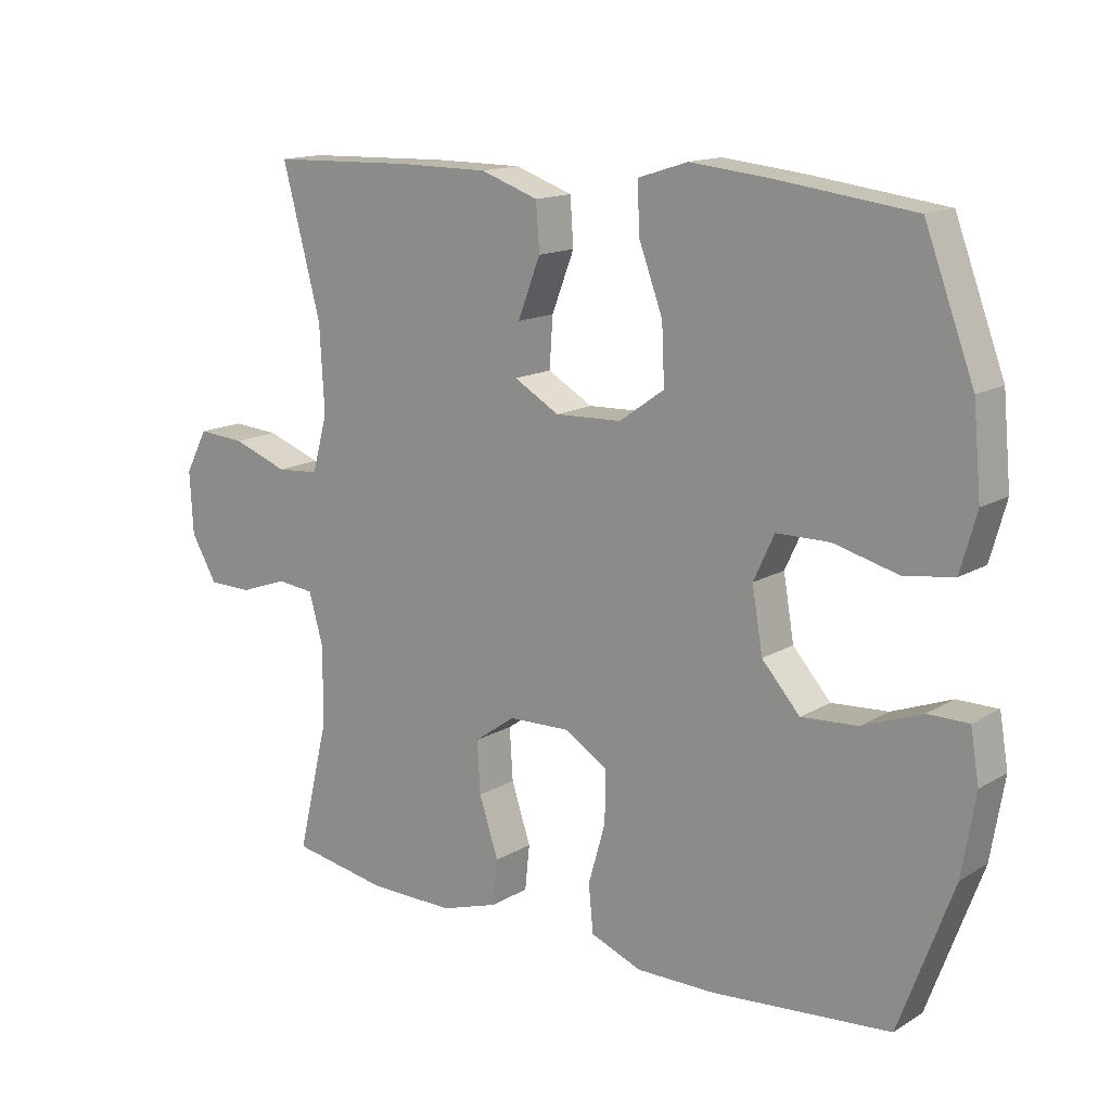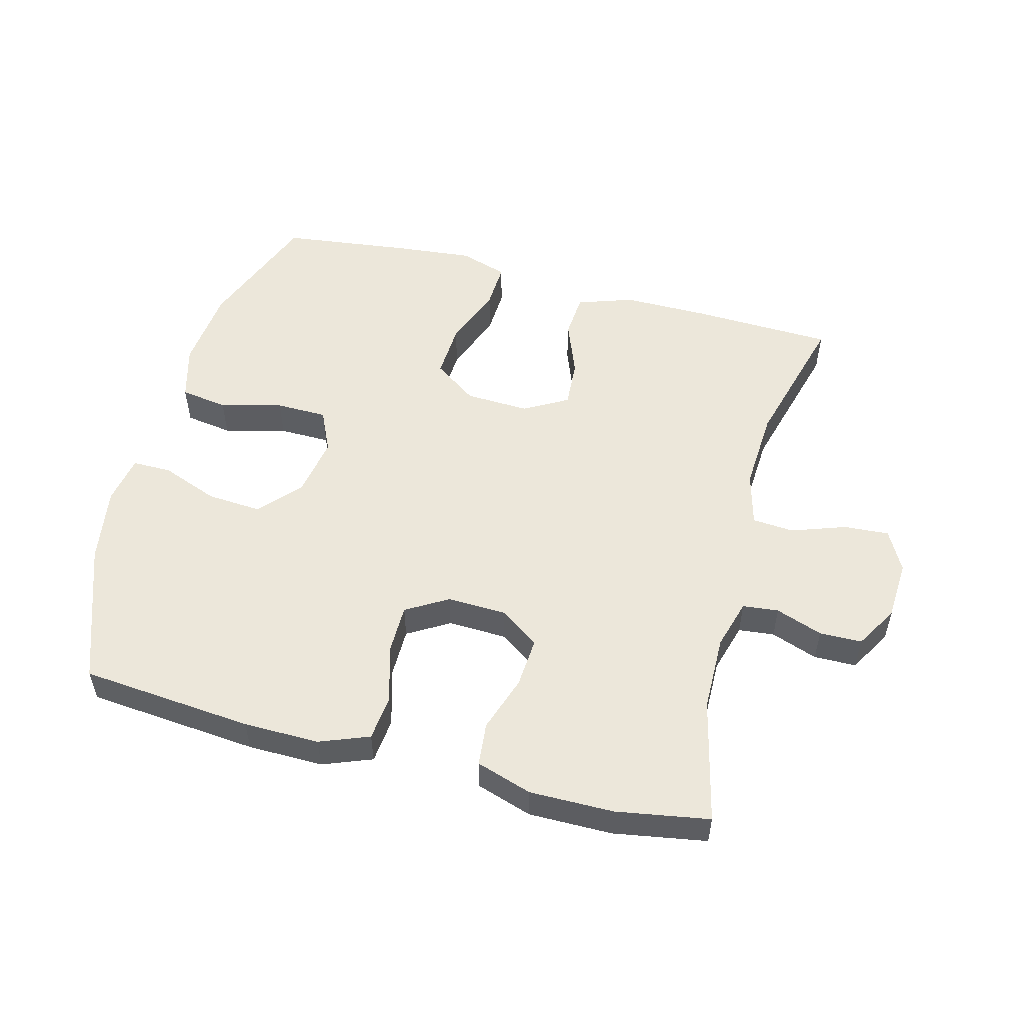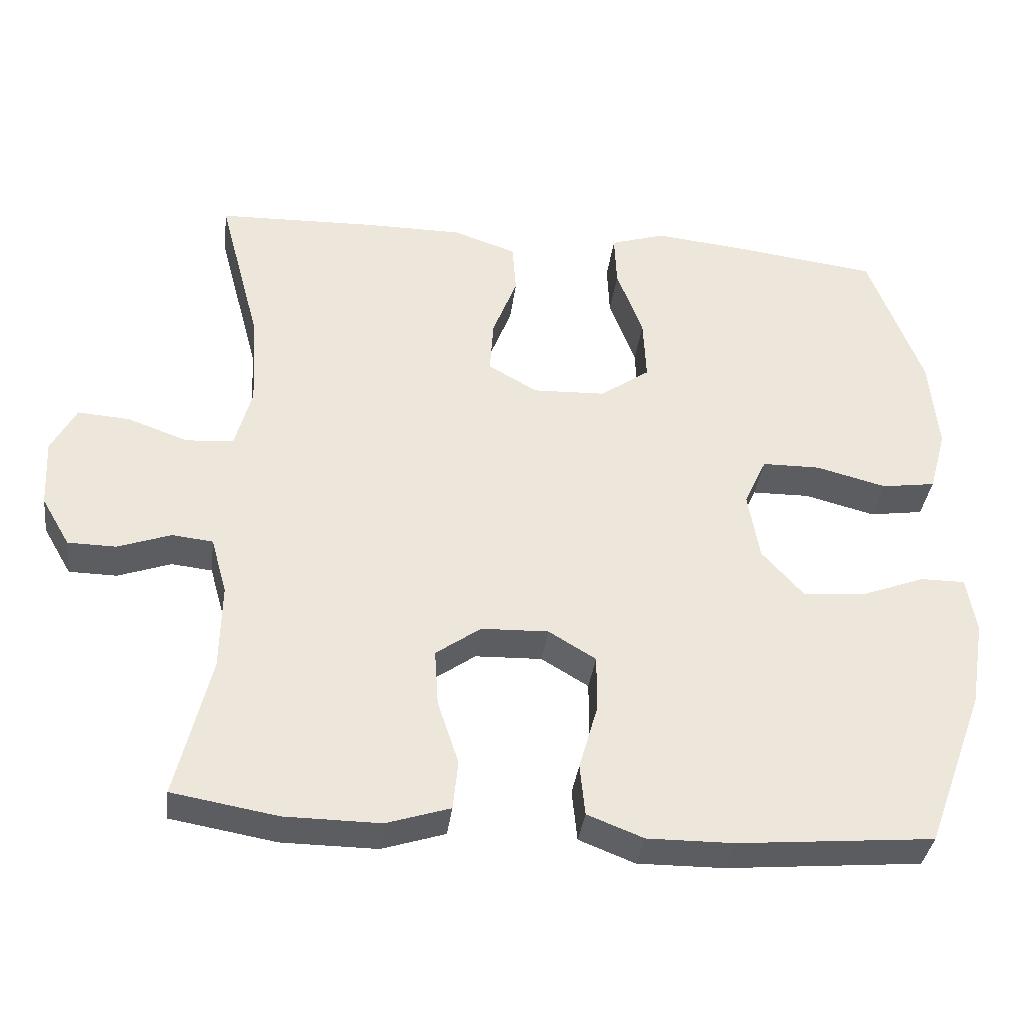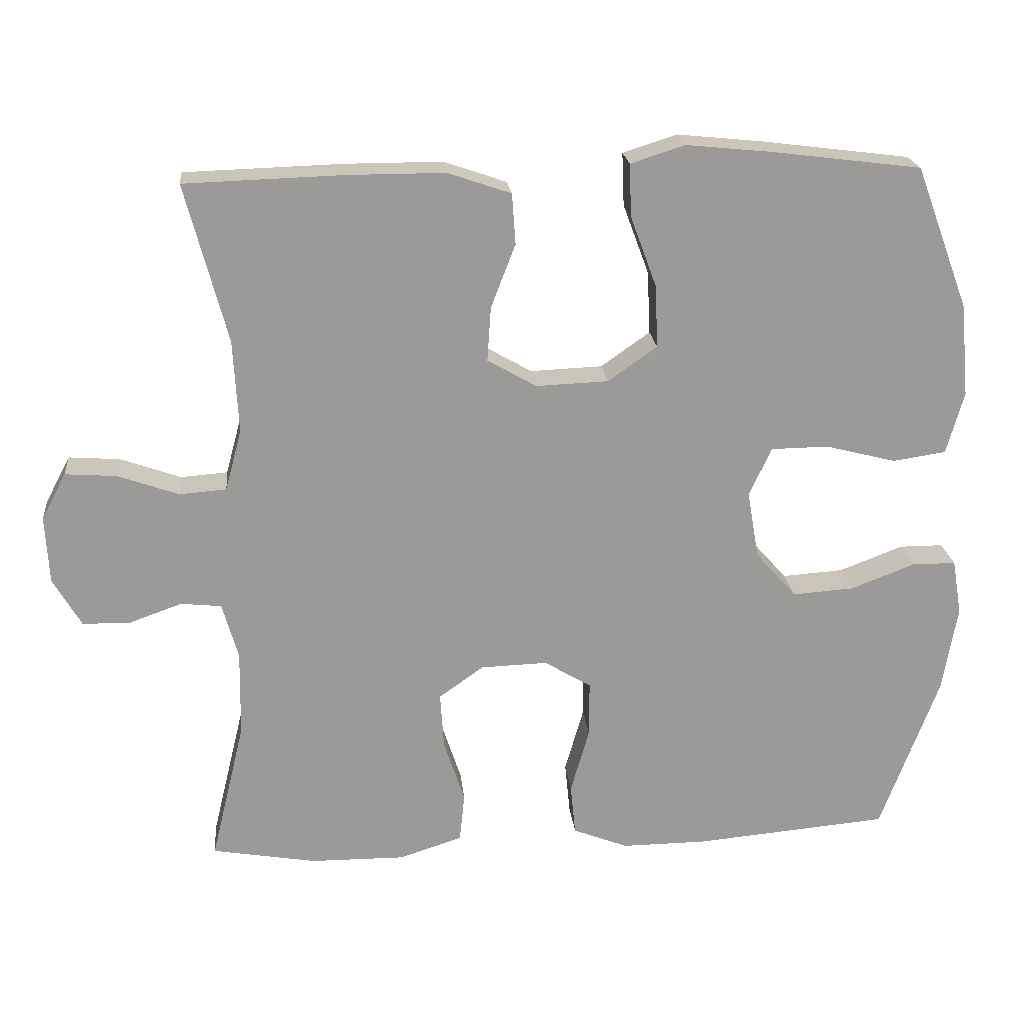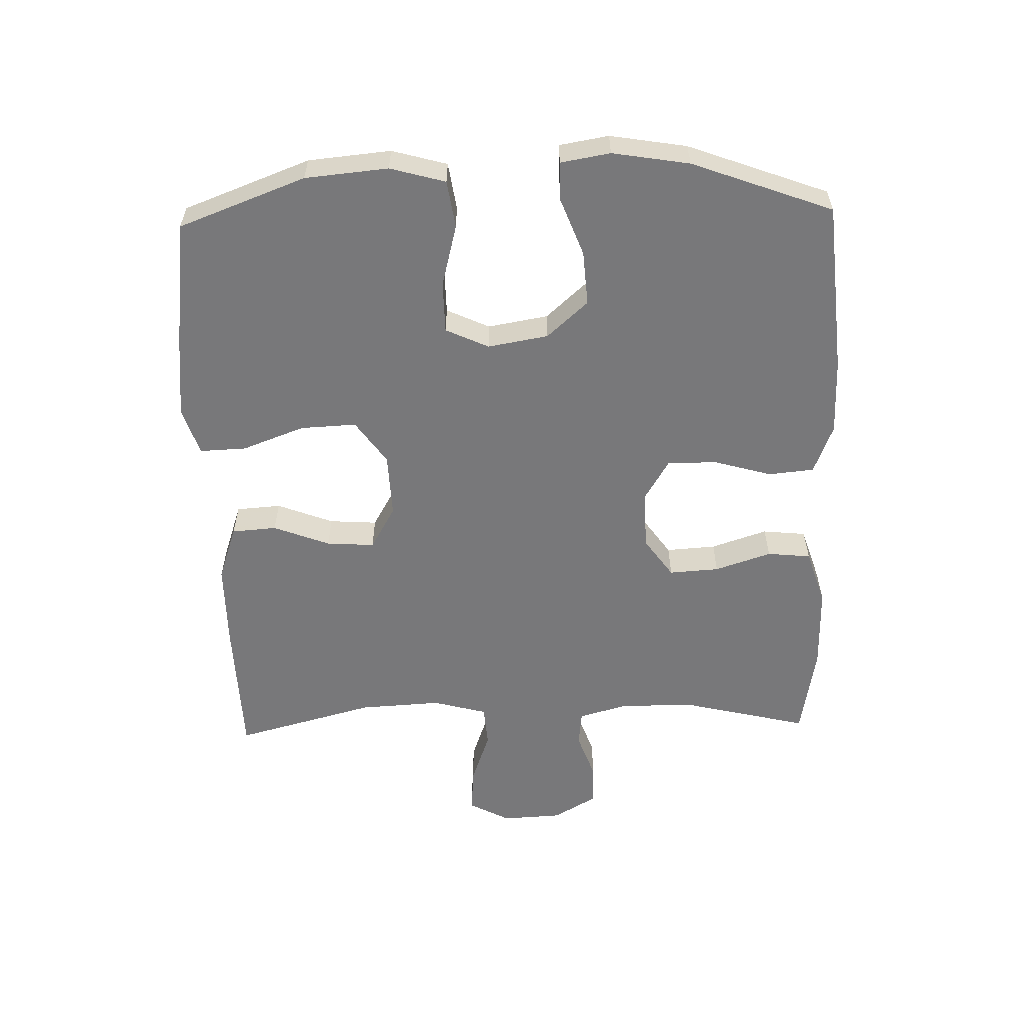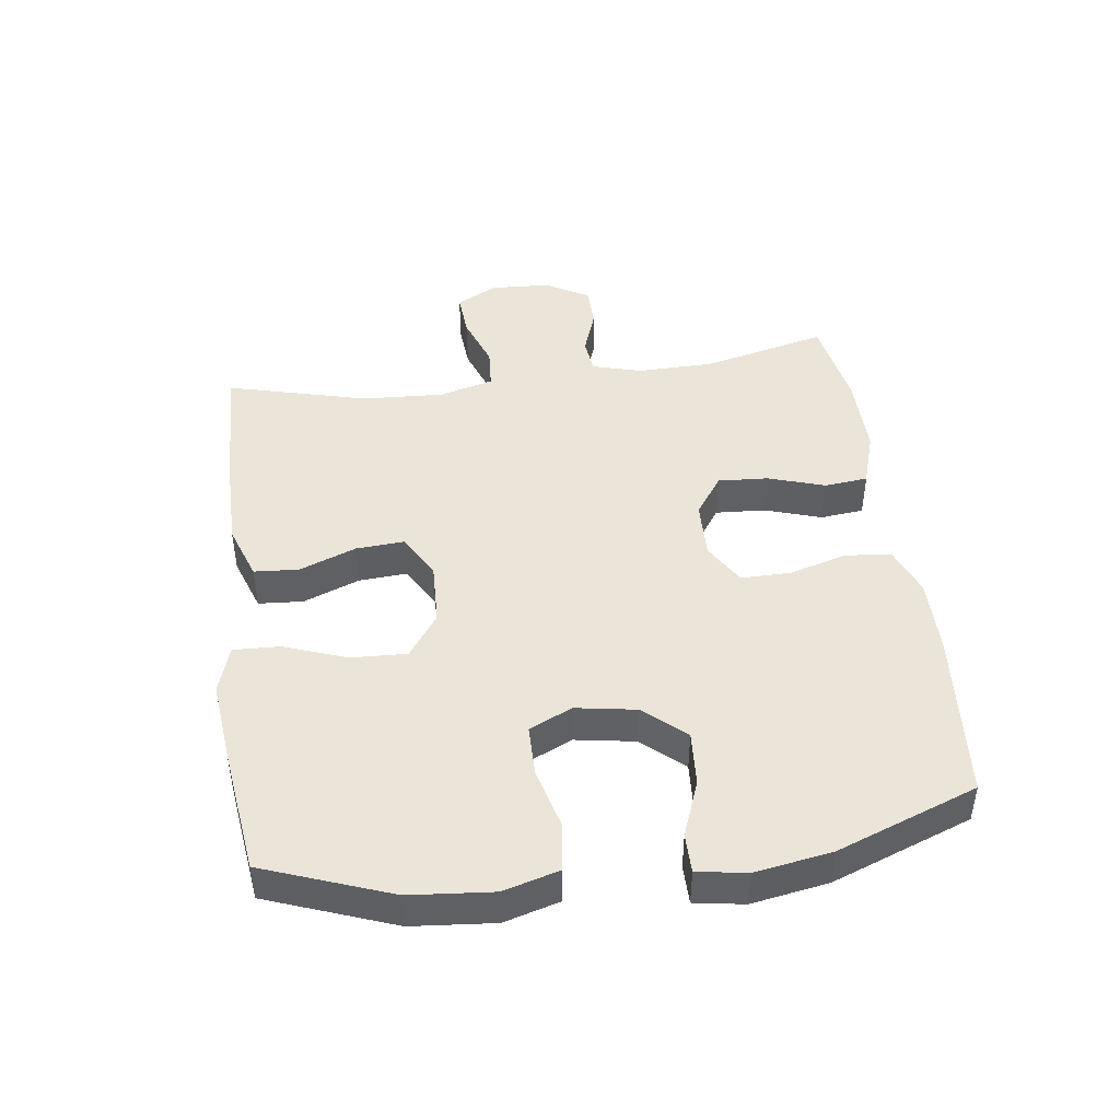
<metadata>
{"format":"obj","ext":"obj","renderer":"f3d","projection":"perspective","resolution":1024,"background":"white","views":[{"elev":14.7,"azim":38.4,"up":"+Z"},{"elev":52.9,"azim":-165.1,"up":"+Y"},{"elev":-36.2,"azim":-7.2,"up":"+Z"},{"elev":20.9,"azim":-5.6,"up":"+Z"},{"elev":-57.5,"azim":91.6,"up":"+Y"},{"elev":44.7,"azim":82.2,"up":"+Y"}]}
</metadata>
<code>
v 0.5 0.07 0.5
v 0.574 0.07 0.303
v 0.586 0.07 0.174
v 0.562 0.07 0.088
v 0.488 0.07 0.077
v 0.391 0.07 0.102
v 0.311 0.07 0.101
v 0.28 0.07 0.034
v 0.296 0.07 -0.06
v 0.353 0.07 -0.124
v 0.438 0.07 -0.118
v 0.527 0.07 -0.084
v 0.588 0.07 -0.084
v 0.601 0.07 -0.161
v 0.581 0.07 -0.281
v 0.5 0.07 -0.5
v 0.231 0.07 -0.524
v 0.113 0.07 -0.525
v 0.036 0.07 -0.495
v 0.029 0.07 -0.424
v 0.055 0.07 -0.333
v 0.055 0.07 -0.256
v -0.01 0.07 -0.217
v -0.102 0.07 -0.22
v -0.164 0.07 -0.264
v -0.159 0.07 -0.342
v -0.13 0.07 -0.43
v -0.137 0.07 -0.498
v -0.224 0.07 -0.526
v -0.355 0.07 -0.525
v -0.5 0.07 -0.5
v -0.453 0.07 -0.305
v -0.451 0.07 -0.186
v -0.473 0.07 -0.108
v -0.529 0.07 -0.102
v -0.602 0.07 -0.128
v -0.668 0.07 -0.127
v -0.707 0.07 -0.06
v -0.712 0.07 0.034
v -0.678 0.07 0.098
v -0.607 0.07 0.093
v -0.523 0.07 0.063
v -0.458 0.07 0.068
v -0.435 0.07 0.153
v -0.442 0.07 0.281
v -0.5 0.07 0.5
v -0.281 0.07 0.507
v -0.146 0.07 0.507
v -0.059 0.07 0.477
v -0.054 0.07 0.407
v -0.088 0.07 0.319
v -0.093 0.07 0.244
v -0.025 0.07 0.205
v 0.075 0.07 0.209
v 0.143 0.07 0.257
v 0.139 0.07 0.344
v 0.103 0.07 0.441
v 0.1 0.07 0.514
v 0.175 0.07 0.538
v 0.294 0.07 0.526
v 0.5 0 0.5
v 0.574 0 0.303
v 0.586 0 0.174
v 0.562 0 0.088
v 0.488 0 0.077
v 0.391 0 0.102
v 0.311 0 0.101
v 0.28 0 0.034
v 0.296 0 -0.06
v 0.353 0 -0.124
v 0.438 0 -0.118
v 0.527 0 -0.084
v 0.588 0 -0.084
v 0.601 0 -0.161
v 0.581 0 -0.281
v 0.5 0 -0.5
v 0.231 0 -0.524
v 0.113 0 -0.525
v 0.036 0 -0.495
v 0.029 0 -0.424
v 0.055 0 -0.333
v 0.055 0 -0.256
v -0.01 0 -0.217
v -0.102 0 -0.22
v -0.164 0 -0.264
v -0.159 0 -0.342
v -0.13 0 -0.43
v -0.137 0 -0.498
v -0.224 0 -0.526
v -0.355 0 -0.525
v -0.5 0 -0.5
v -0.453 0 -0.305
v -0.451 0 -0.186
v -0.473 0 -0.108
v -0.529 0 -0.102
v -0.602 0 -0.128
v -0.668 0 -0.127
v -0.707 0 -0.06
v -0.712 0 0.034
v -0.678 0 0.098
v -0.607 0 0.093
v -0.523 0 0.063
v -0.458 0 0.068
v -0.435 0 0.153
v -0.442 0 0.281
v -0.5 0 0.5
v -0.281 0 0.507
v -0.146 0 0.507
v -0.059 0 0.477
v -0.054 0 0.407
v -0.088 0 0.319
v -0.093 0 0.244
v -0.025 0 0.205
v 0.075 0 0.209
v 0.143 0 0.257
v 0.139 0 0.344
v 0.103 0 0.441
v 0.1 0 0.514
v 0.175 0 0.538
v 0.294 0 0.526
f 4 5 6
f 3 4 6
f 2 3 6
f 1 2 6
f 60 1 6
f 59 60 6
f 58 59 6
f 57 58 6
f 56 57 6
f 55 56 6 7
f 54 55 7 8
f 53 54 8 9
f 52 53 9 10
f 49 50 51
f 48 49 51
f 47 48 51
f 46 47 51
f 45 46 51
f 44 45 51 52
f 43 44 52 10
f 40 41 42
f 39 40 42
f 38 39 42
f 37 38 42
f 36 37 42
f 35 36 42
f 42 43 10
f 35 42 10
f 34 35 10
f 30 31 32
f 29 30 32
f 28 29 32
f 27 28 32
f 26 27 32
f 25 26 32 33
f 24 25 33 34
f 19 20 21
f 18 19 21
f 17 18 21
f 16 17 21
f 15 16 21
f 14 15 21
f 13 14 21
f 12 13 21
f 11 12 21
f 10 11 21 22
f 23 24 34 10
f 10 22 23
f 66 65 64
f 66 64 63
f 66 63 62
f 66 62 61
f 66 61 120
f 66 120 119
f 66 119 118
f 66 118 117
f 66 117 116
f 67 66 116 115
f 68 67 115 114
f 69 68 114 113
f 70 69 113 112
f 111 110 109
f 111 109 108
f 111 108 107
f 111 107 106
f 111 106 105
f 112 111 105 104
f 70 112 104 103
f 102 101 100
f 102 100 99
f 102 99 98
f 102 98 97
f 102 97 96
f 102 96 95
f 70 103 102
f 70 102 95
f 70 95 94
f 92 91 90
f 92 90 89
f 92 89 88
f 92 88 87
f 92 87 86
f 93 92 86 85
f 94 93 85 84
f 81 80 79
f 81 79 78
f 81 78 77
f 81 77 76
f 81 76 75
f 81 75 74
f 81 74 73
f 81 73 72
f 81 72 71
f 82 81 71 70
f 70 94 84 83
f 83 82 70
f 1 61 62 2
f 2 62 63 3
f 3 63 64 4
f 4 64 65 5
f 5 65 66 6
f 6 66 67 7
f 7 67 68 8
f 8 68 69 9
f 9 69 70 10
f 10 70 71 11
f 11 71 72 12
f 12 72 73 13
f 13 73 74 14
f 14 74 75 15
f 15 75 76 16
f 16 76 77 17
f 17 77 78 18
f 18 78 79 19
f 19 79 80 20
f 20 80 81 21
f 21 81 82 22
f 22 82 83 23
f 23 83 84 24
f 24 84 85 25
f 25 85 86 26
f 26 86 87 27
f 27 87 88 28
f 28 88 89 29
f 29 89 90 30
f 30 90 91 31
f 31 91 92 32
f 32 92 93 33
f 33 93 94 34
f 34 94 95 35
f 35 95 96 36
f 36 96 97 37
f 37 97 98 38
f 38 98 99 39
f 39 99 100 40
f 40 100 101 41
f 41 101 102 42
f 42 102 103 43
f 43 103 104 44
f 44 104 105 45
f 45 105 106 46
f 46 106 107 47
f 47 107 108 48
f 48 108 109 49
f 49 109 110 50
f 50 110 111 51
f 51 111 112 52
f 52 112 113 53
f 53 113 114 54
f 54 114 115 55
f 55 115 116 56
f 56 116 117 57
f 57 117 118 58
f 58 118 119 59
f 59 119 120 60
f 60 120 61 1

</code>
